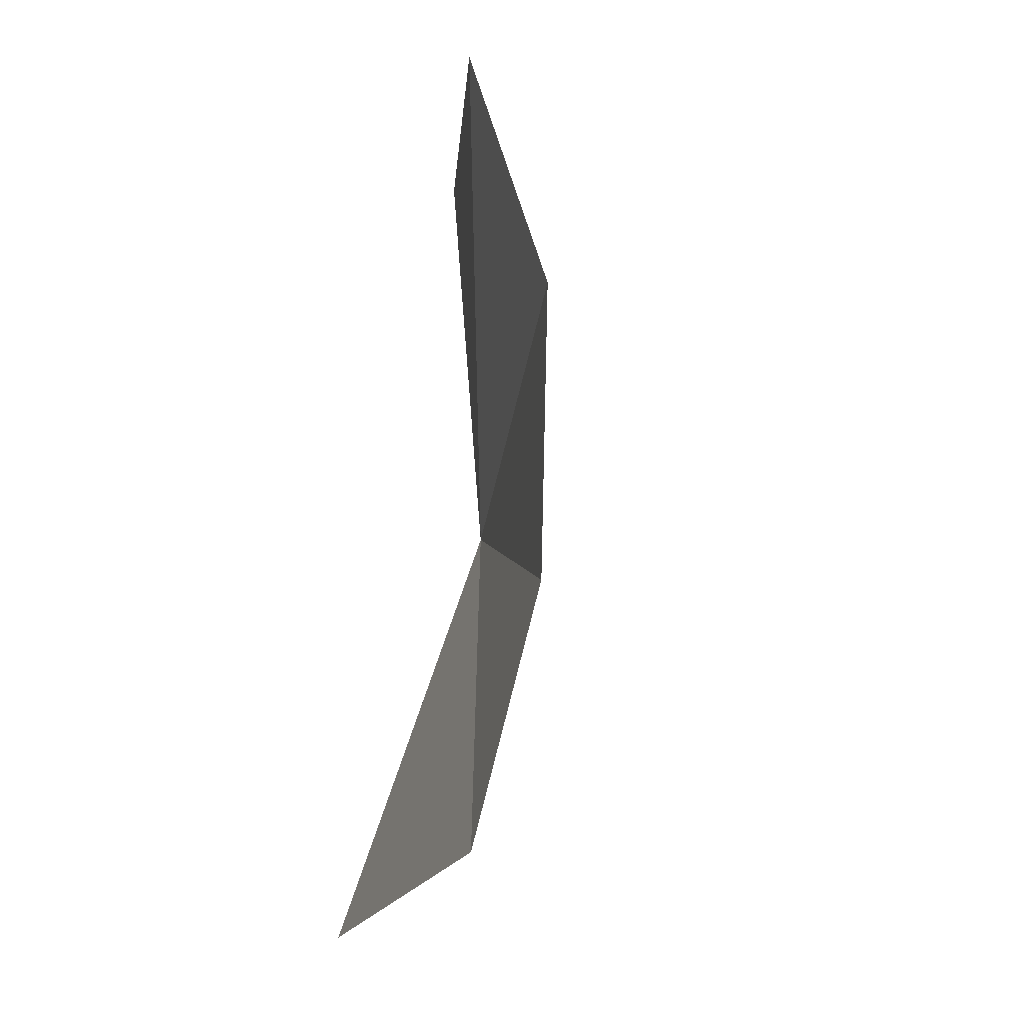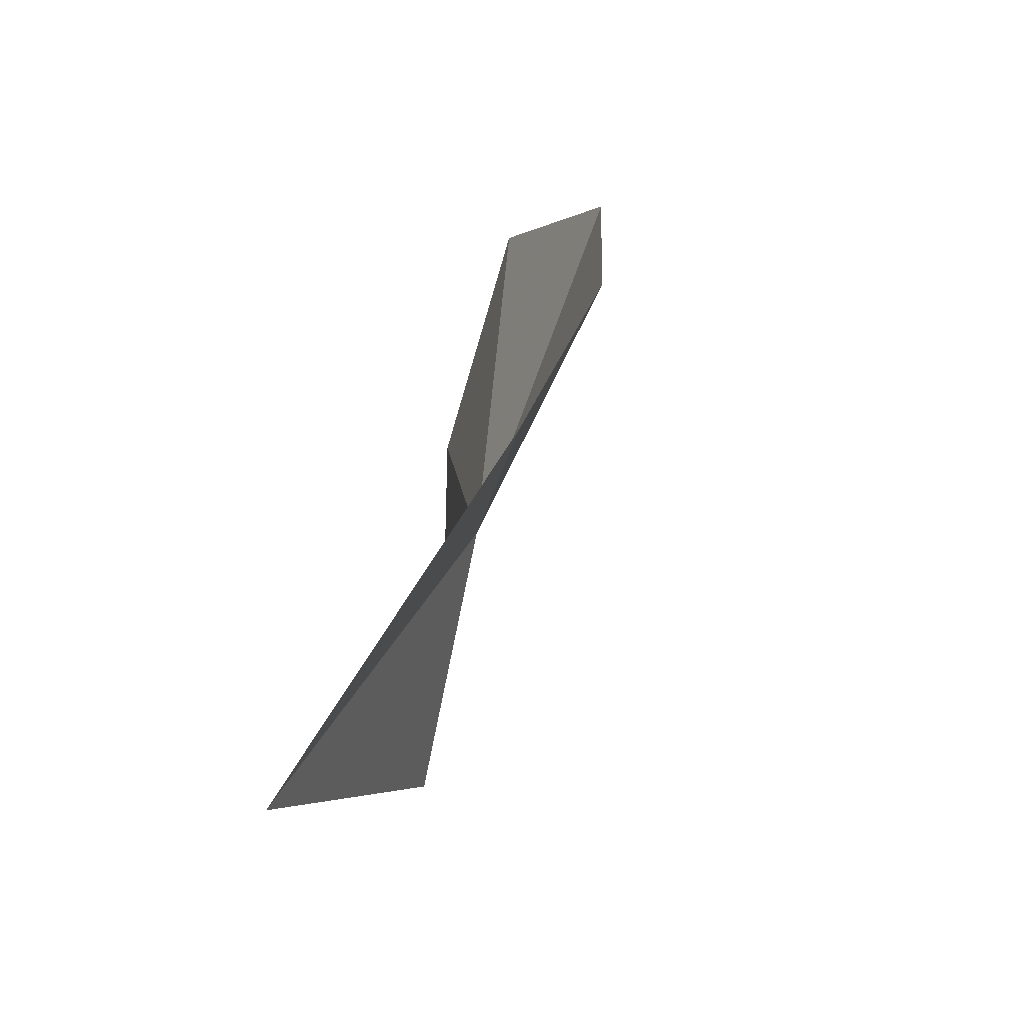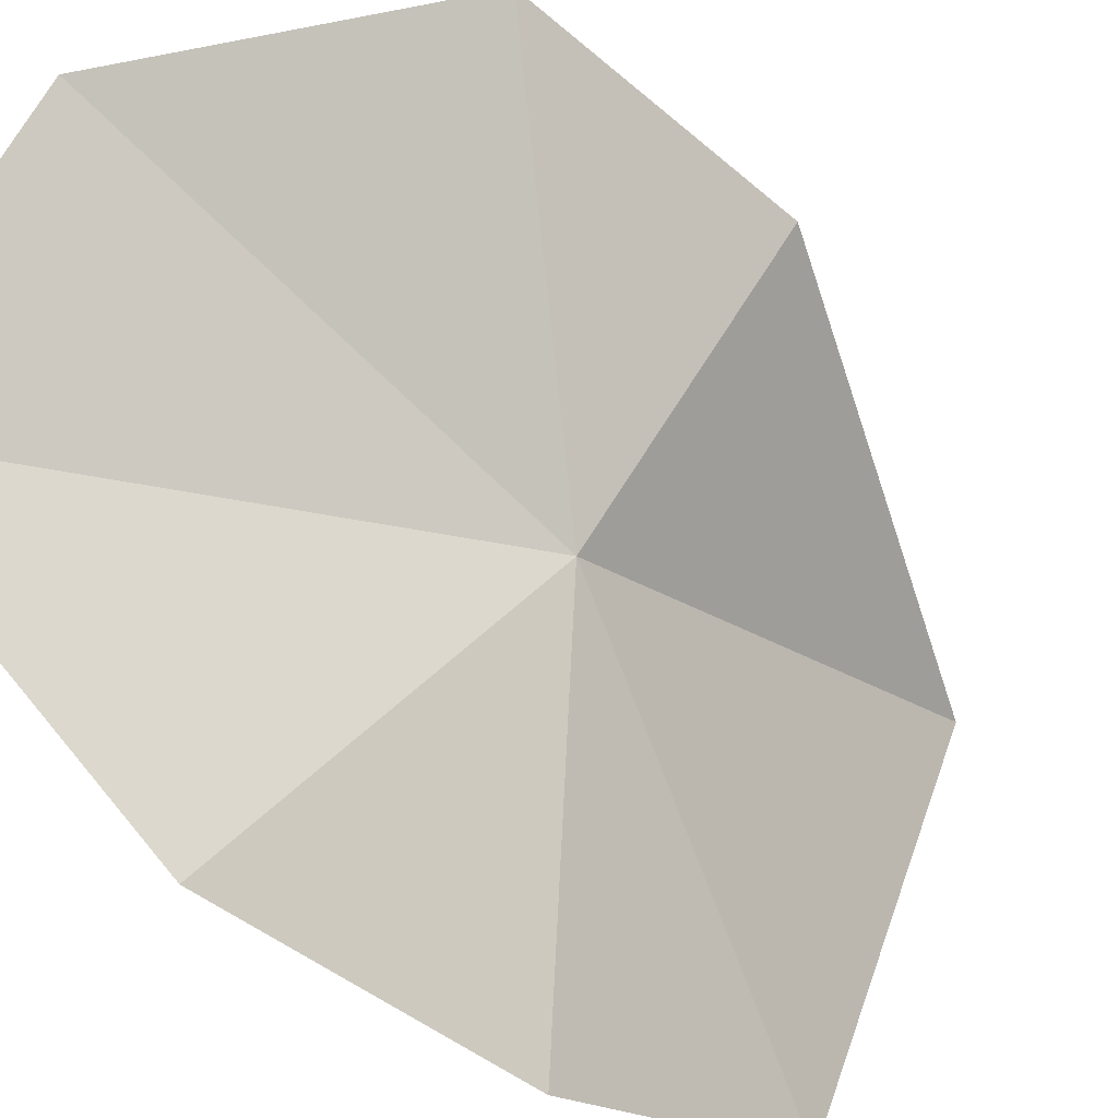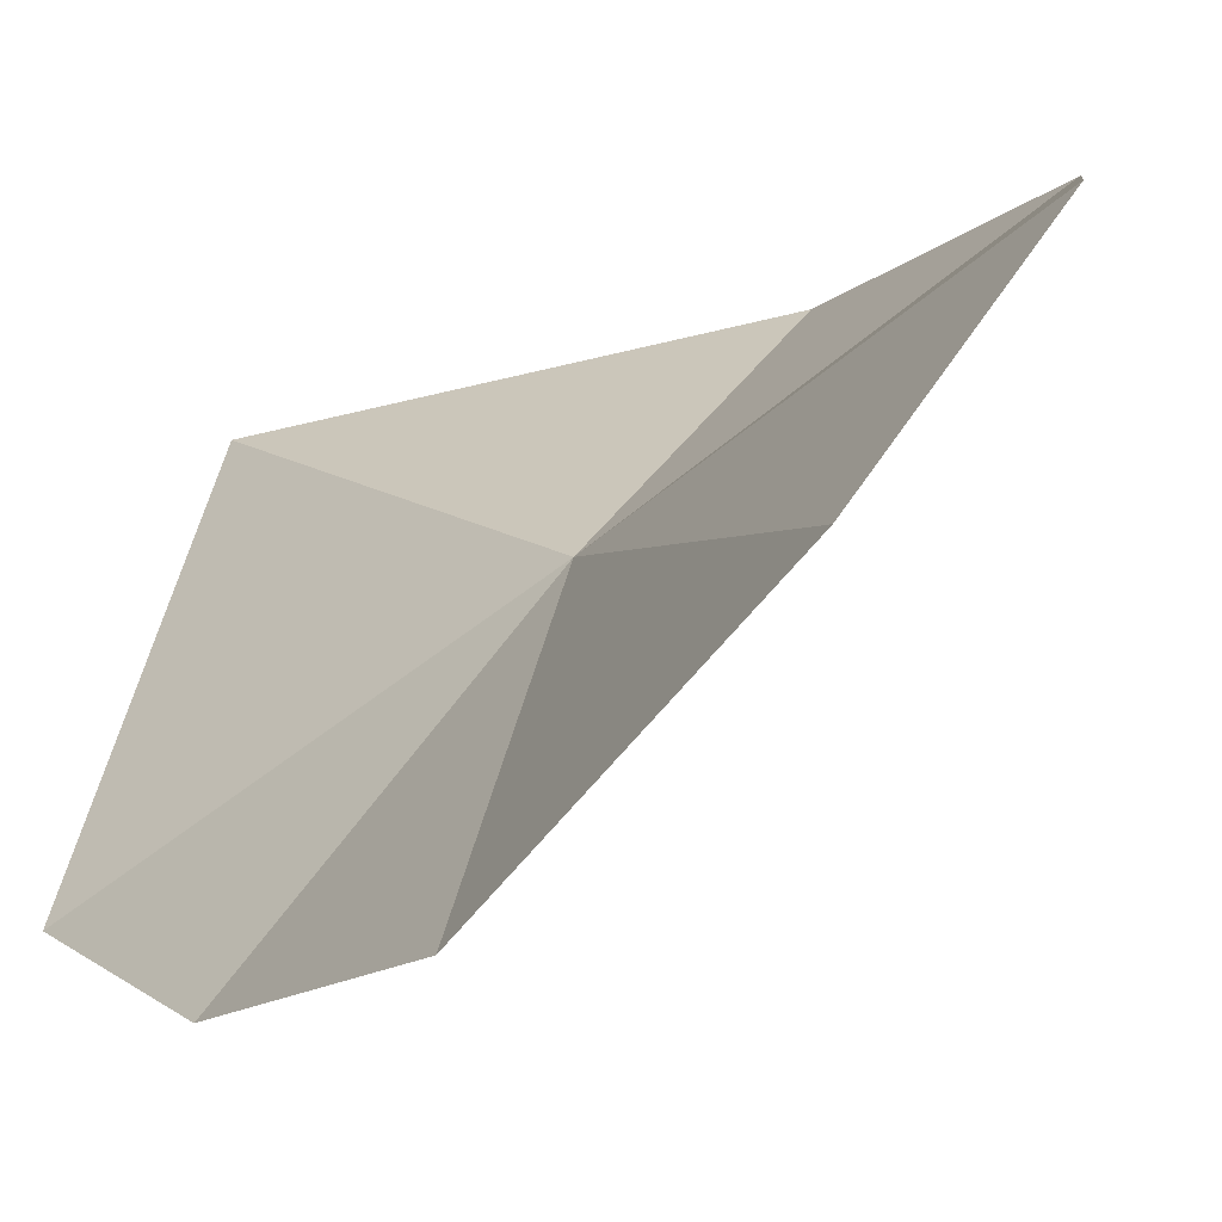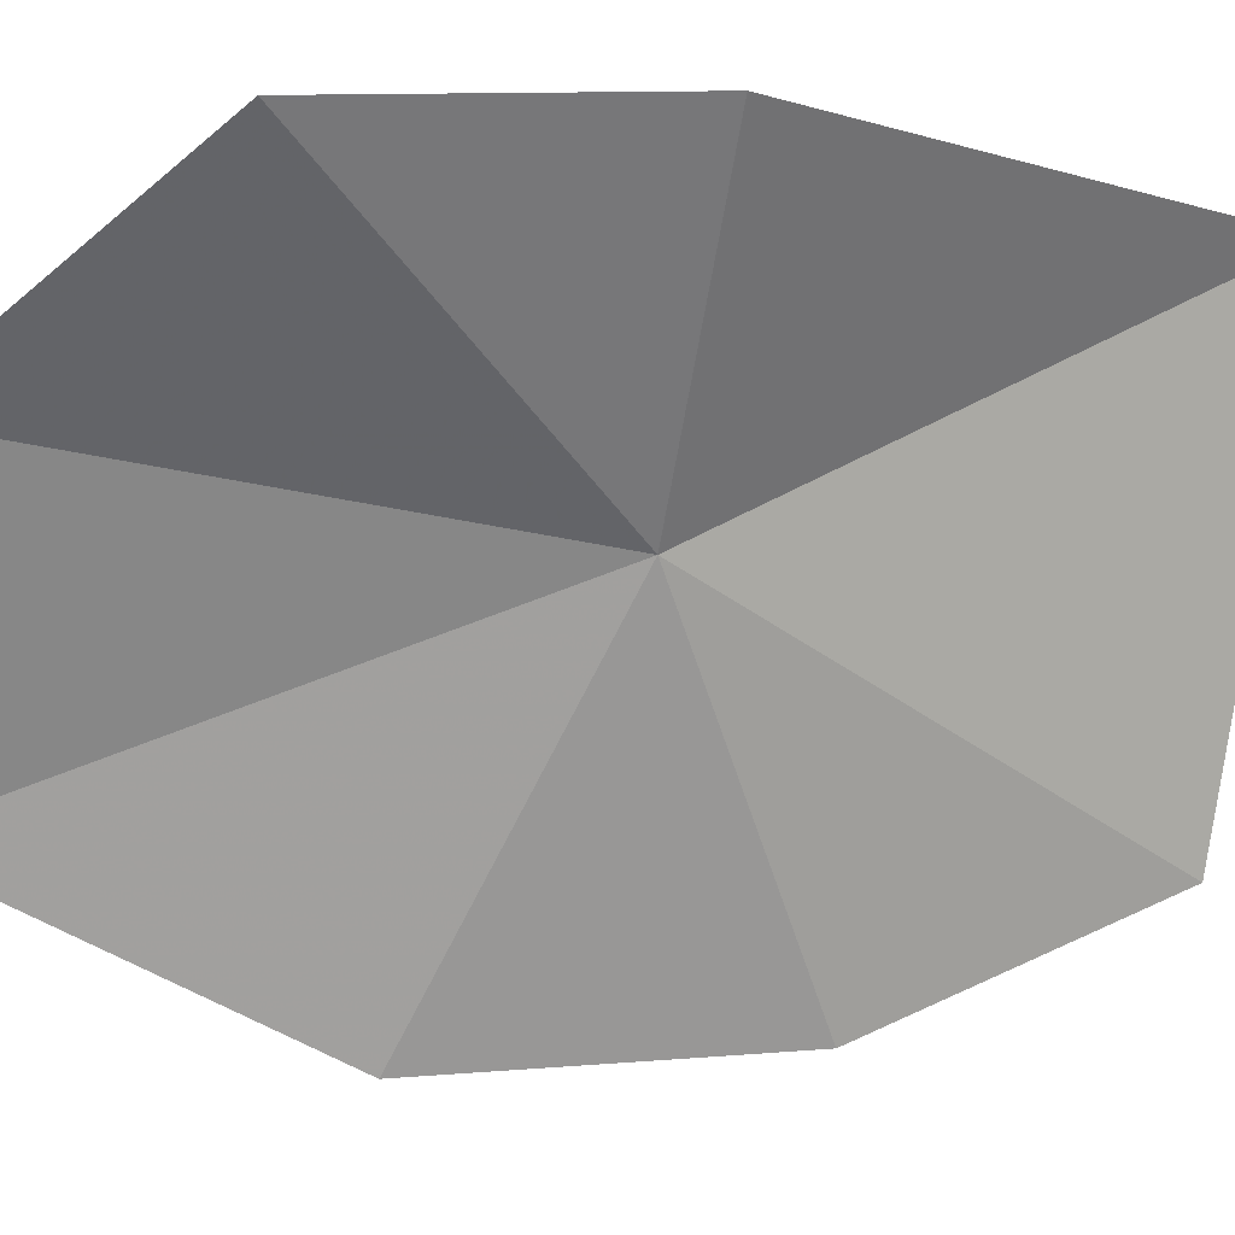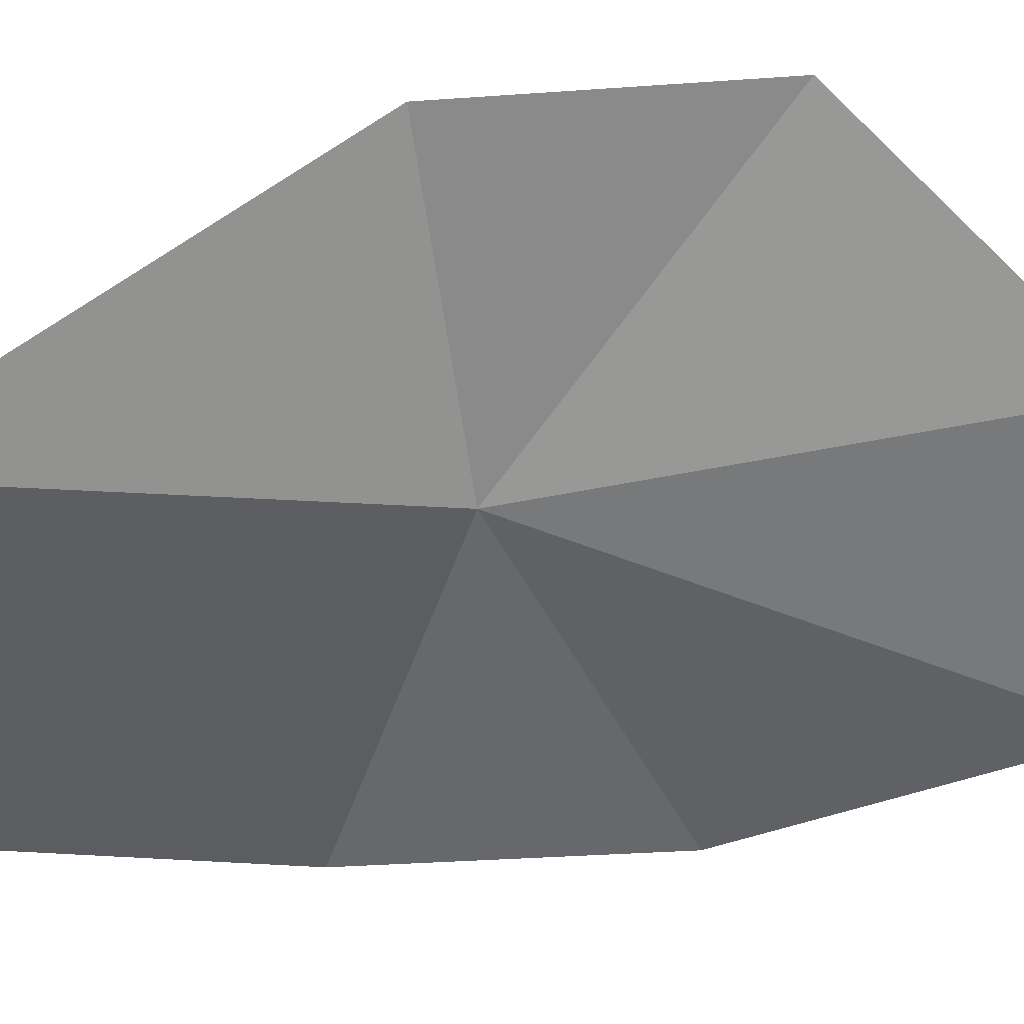
<metadata>
{"format":"obj","ext":"obj","renderer":"f3d","projection":"perspective","resolution":1024,"background":"white","views":[{"elev":-17.3,"azim":137.7,"up":"+Y"},{"elev":-69.9,"azim":126.2,"up":"+Y"},{"elev":-56.1,"azim":-132.5,"up":"+Z"},{"elev":-19.4,"azim":146.4,"up":"+Z"},{"elev":-9.5,"azim":-96.4,"up":"+Z"},{"elev":69.5,"azim":84.6,"up":"+Z"}]}
</metadata>
<code>
v -0.005058 -0.1709 -0.01771
v 0.007415 -0.1346 -0.03016
v 0.009155 -0.159 -0.04123
v 0.008472 -0.1814 -0.03967
v 0.007756 -0.1999 -0.03138
v -0.003499 -0.2033 -0.001172
v -0.02076 -0.1729 -0.0003821
v -0.02087 -0.1521 -0.001359
v -0.006199 -0.1356 -0.01239
f 1 3 2
f 1 4 3
f 1 6 5
f 1 7 6
f 1 9 8
f 1 2 9
f 1 8 7
f 1 5 4

</code>
